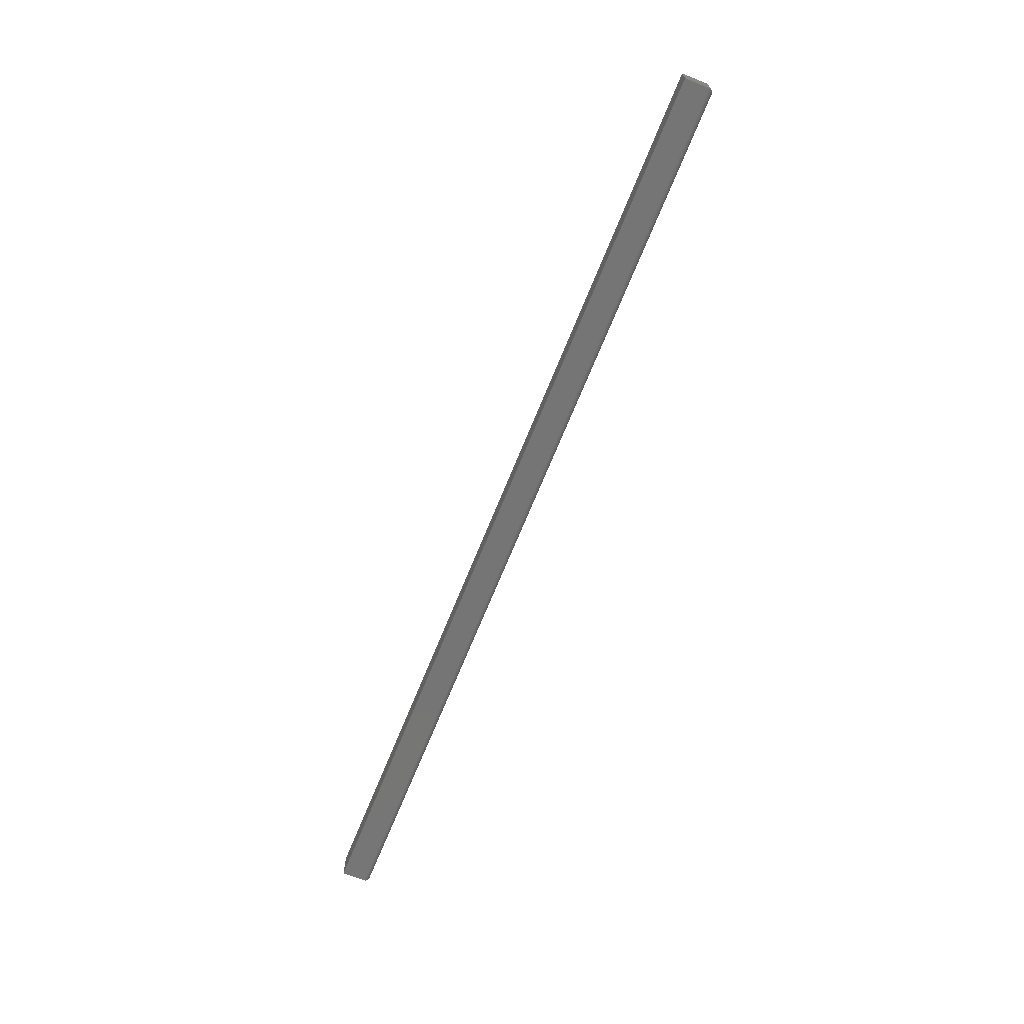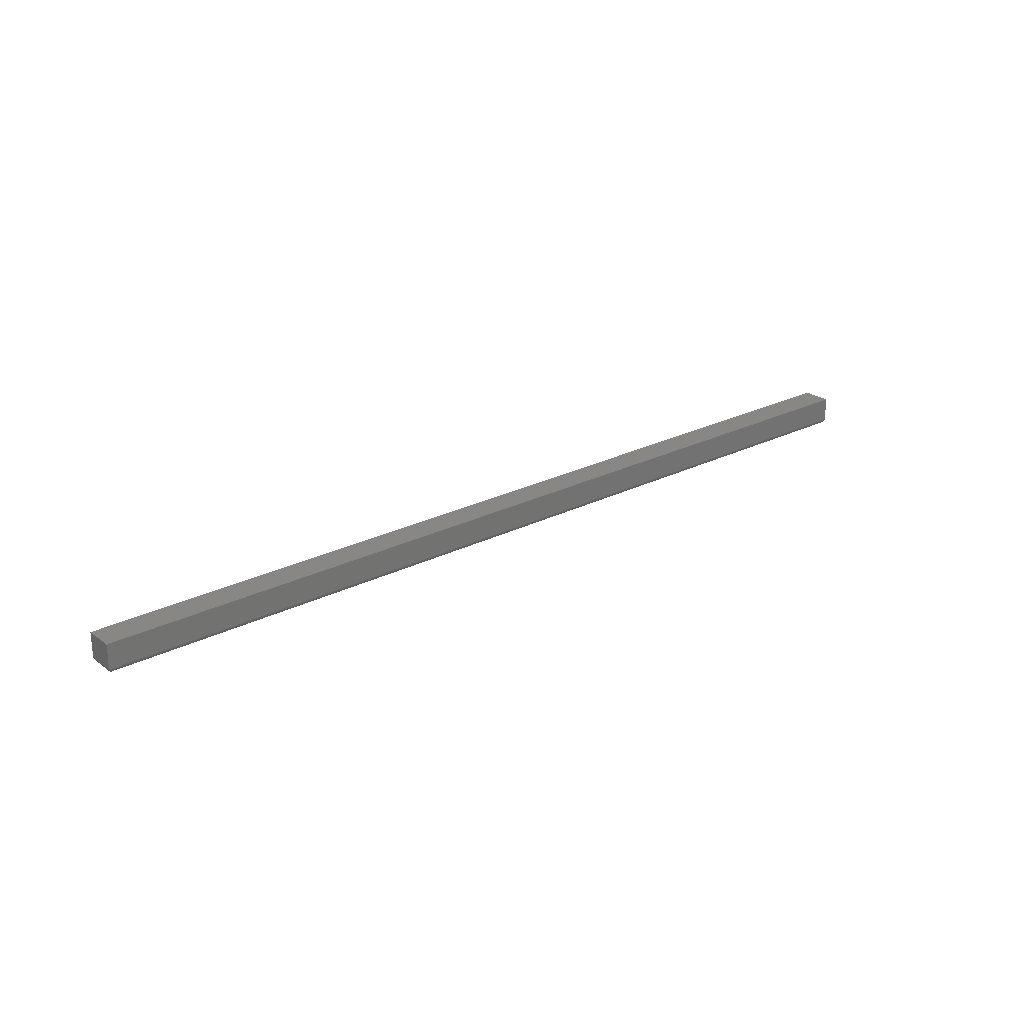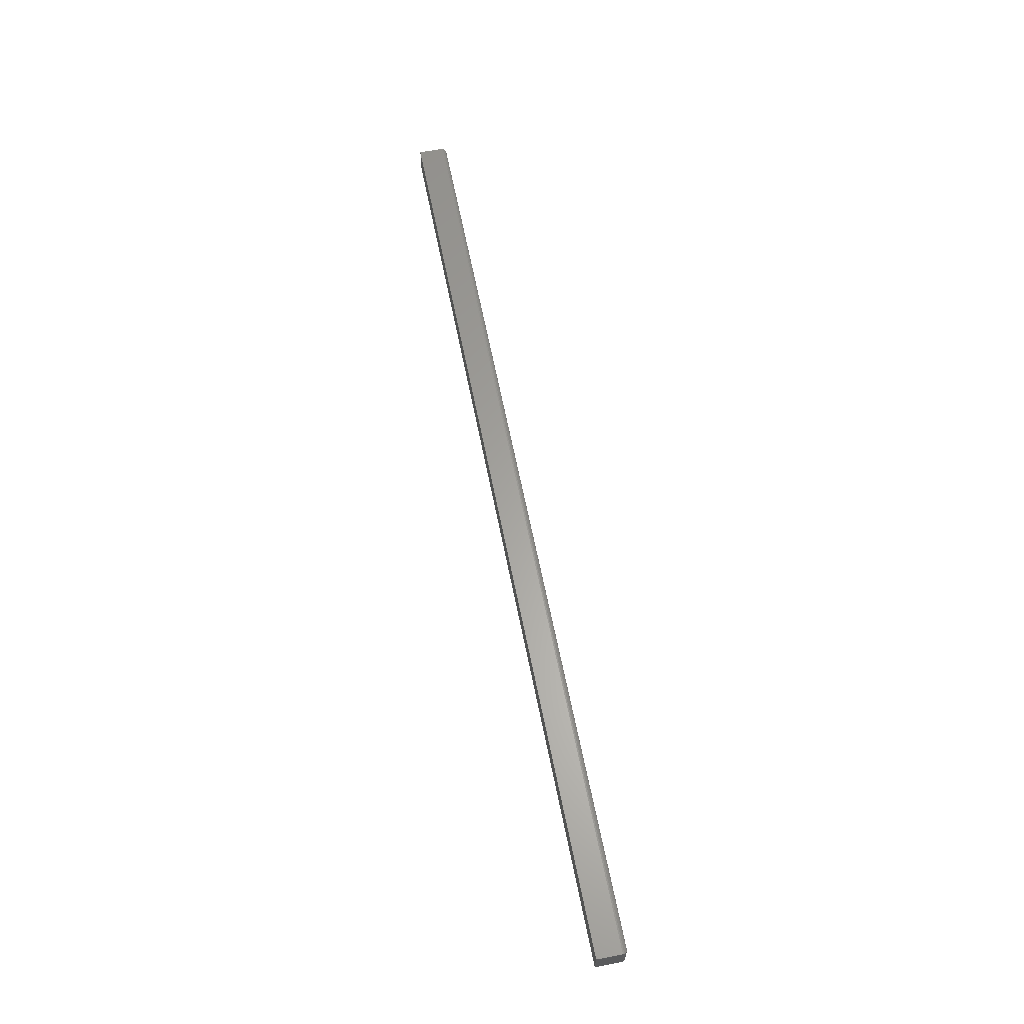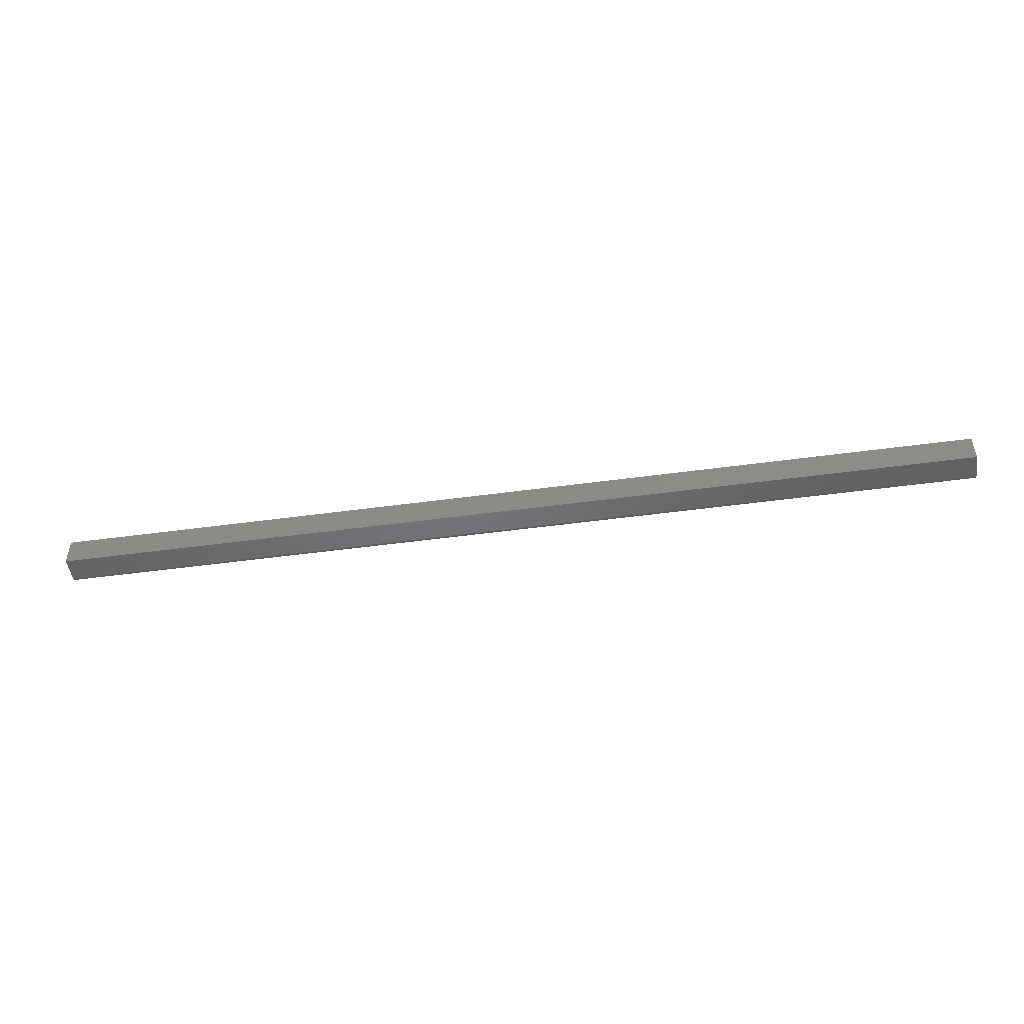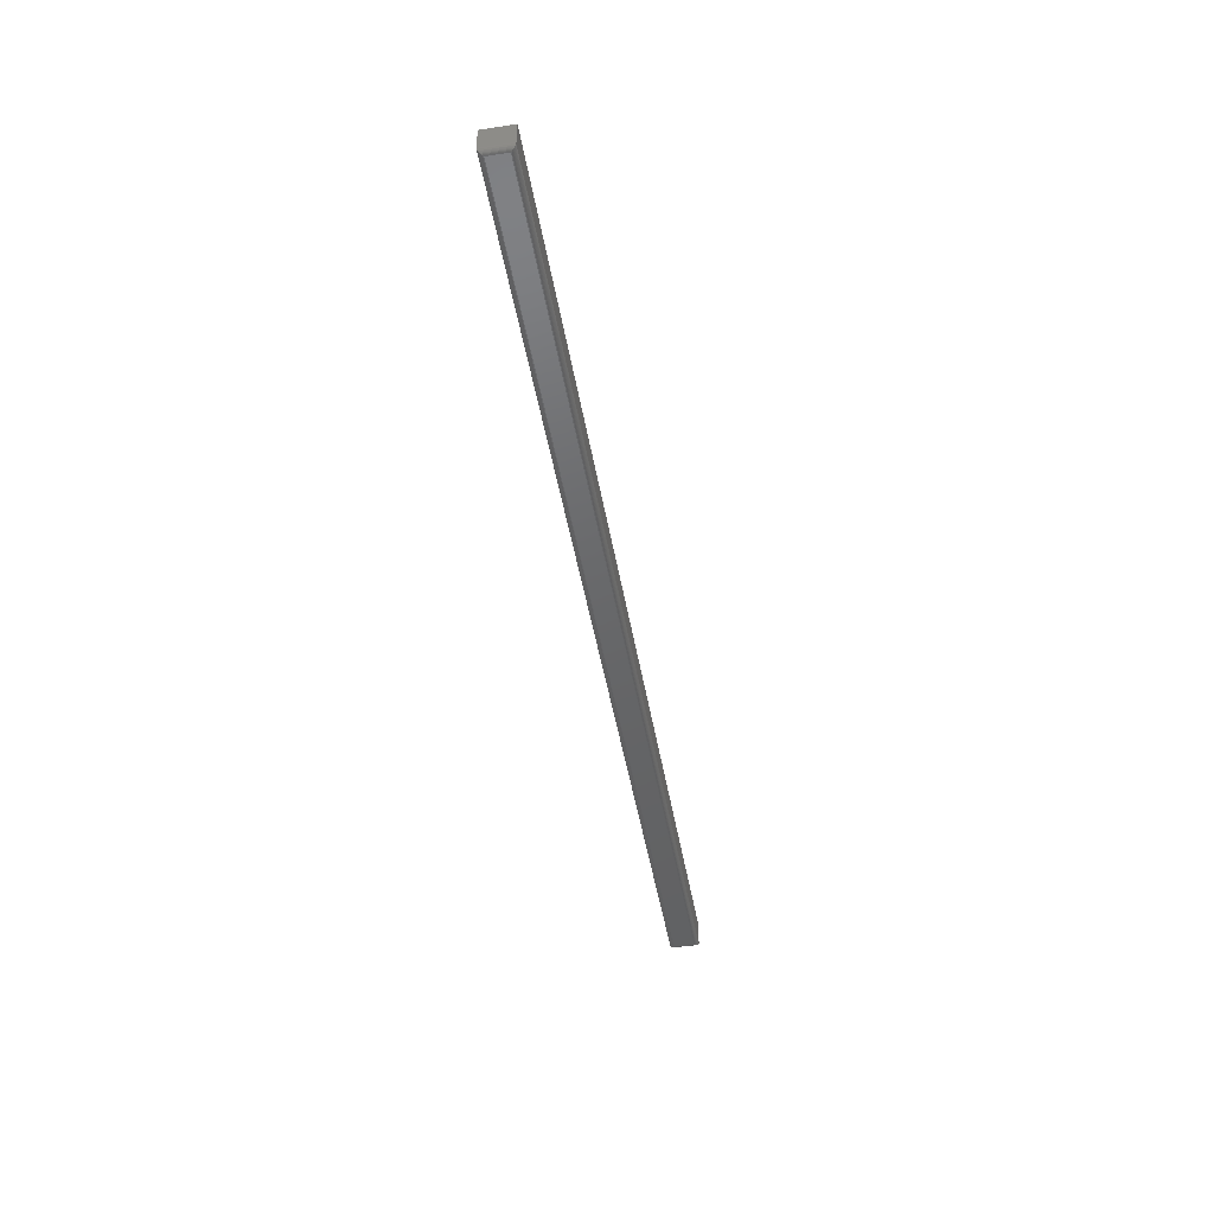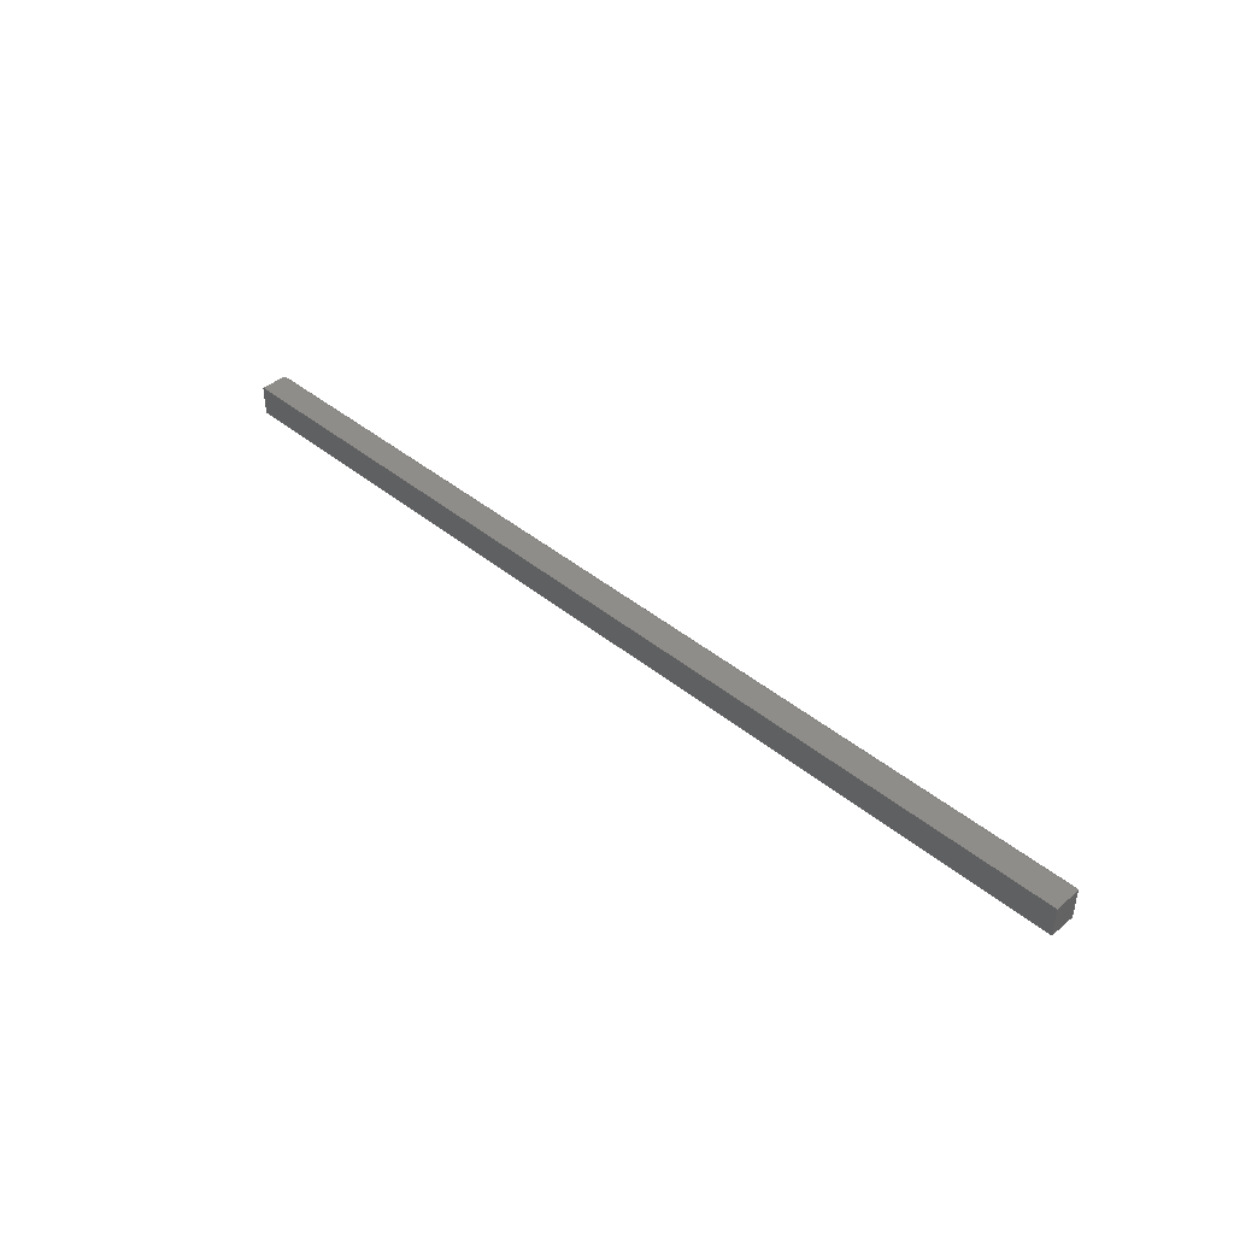
<metadata>
{"format":"stl","ext":"stl","renderer":"f3d","projection":"perspective","resolution":1024,"background":"white","views":[{"elev":-67.6,"azim":-111.8,"up":"+Z"},{"elev":24.3,"azim":-39.8,"up":"+Y"},{"elev":62.2,"azim":-101.1,"up":"+Z"},{"elev":-49.2,"azim":-171.4,"up":"+Z"},{"elev":-46.7,"azim":99.7,"up":"+Y"},{"elev":40.8,"azim":-134.9,"up":"+Z"}]}
</metadata>
<code>
# stl→obj: 40 verts, 76 faces
v -0.75 -0.01562 0.02344
v 0.75 -0.01562 0.02344
v -0.75 0.02393 0.02344
v 0.75 0.02393 0.02344
v -0.75 -0.01562 -0.02344
v -0.75 0.02393 -0.02344
v 0.75 -0.01562 -0.02344
v 0.75 0.02393 -0.02344
v -0.7422 -0.02344 0.01562
v -0.7422 -0.02344 -0.01562
v 0.7422 -0.02344 0.01562
v 0.7422 -0.02344 -0.01562
v -0.7434 -0.02334 -0.01687
v 0.7434 -0.02334 -0.01687
v -0.7497 -0.01782 -0.02312
v 0.7486 -0.0201 -0.02203
v -0.7486 -0.0201 -0.02203
v 0.7478 -0.02107 -0.02123
v -0.7478 -0.02107 -0.02123
v 0.7468 -0.0219 -0.02028
v -0.7468 -0.0219 -0.02028
v 0.7458 -0.02256 -0.01922
v -0.7458 -0.02256 -0.01922
v 0.7446 -0.02304 -0.01807
v -0.7446 -0.02304 -0.01807
v 0.7497 -0.01782 -0.02312
v 0.7434 -0.02334 0.01687
v 0.7486 -0.0201 0.02203
v 0.7478 -0.02107 0.02123
v 0.7468 -0.0219 0.02028
v 0.7458 -0.02256 0.01922
v 0.7446 -0.02304 0.01807
v 0.7497 -0.01782 0.02312
v -0.7434 -0.02334 0.01687
v -0.7446 -0.02304 0.01807
v -0.7458 -0.02256 0.01922
v -0.7468 -0.0219 0.02028
v -0.7478 -0.02107 0.02123
v -0.7486 -0.0201 0.02203
v -0.7497 -0.01782 0.02312
f 1 2 3
f 3 2 4
f 5 6 7
f 7 6 8
f 6 5 3
f 3 5 1
f 7 8 2
f 2 8 4
f 9 10 11
f 11 10 12
f 12 13 14
f 12 10 13
f 15 16 17
f 16 18 17
f 17 18 19
f 18 20 19
f 19 20 21
f 20 22 21
f 21 22 23
f 22 24 23
f 23 24 25
f 24 14 25
f 25 14 13
f 5 7 15
f 15 7 26
f 15 26 16
f 11 14 27
f 11 12 14
f 26 28 16
f 28 29 16
f 16 29 18
f 29 30 18
f 18 30 20
f 30 31 20
f 20 31 22
f 31 32 22
f 22 32 24
f 32 27 24
f 24 27 14
f 7 2 26
f 26 2 33
f 26 33 28
f 9 27 34
f 9 11 27
f 27 32 34
f 34 32 35
f 32 31 35
f 35 31 36
f 31 30 36
f 36 30 37
f 30 29 37
f 37 29 38
f 29 28 38
f 38 28 39
f 28 33 39
f 2 1 33
f 33 1 40
f 33 40 39
f 10 34 13
f 10 9 34
f 34 35 13
f 13 35 25
f 35 36 25
f 25 36 23
f 36 37 23
f 23 37 21
f 37 38 21
f 21 38 19
f 38 39 19
f 19 39 17
f 39 40 17
f 1 5 40
f 40 5 15
f 40 15 17
f 4 8 3
f 3 8 6

</code>
